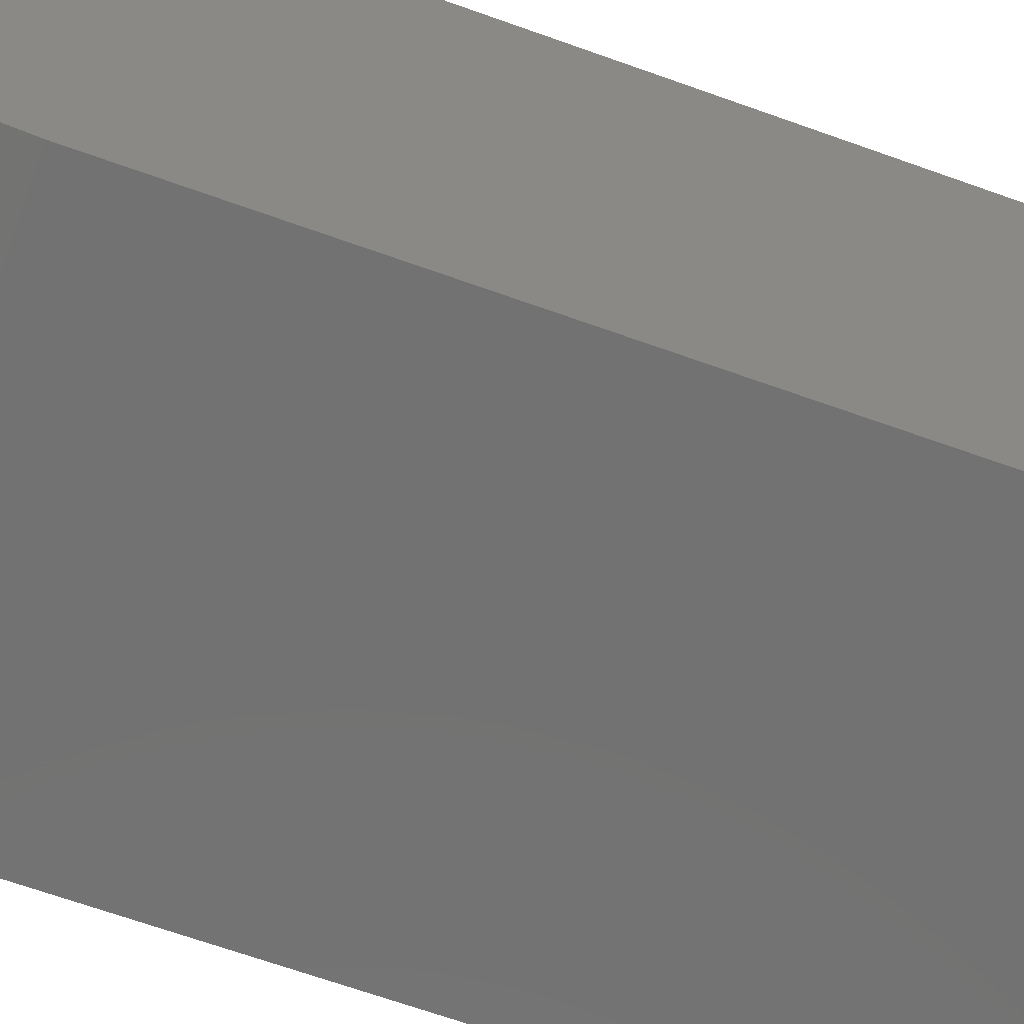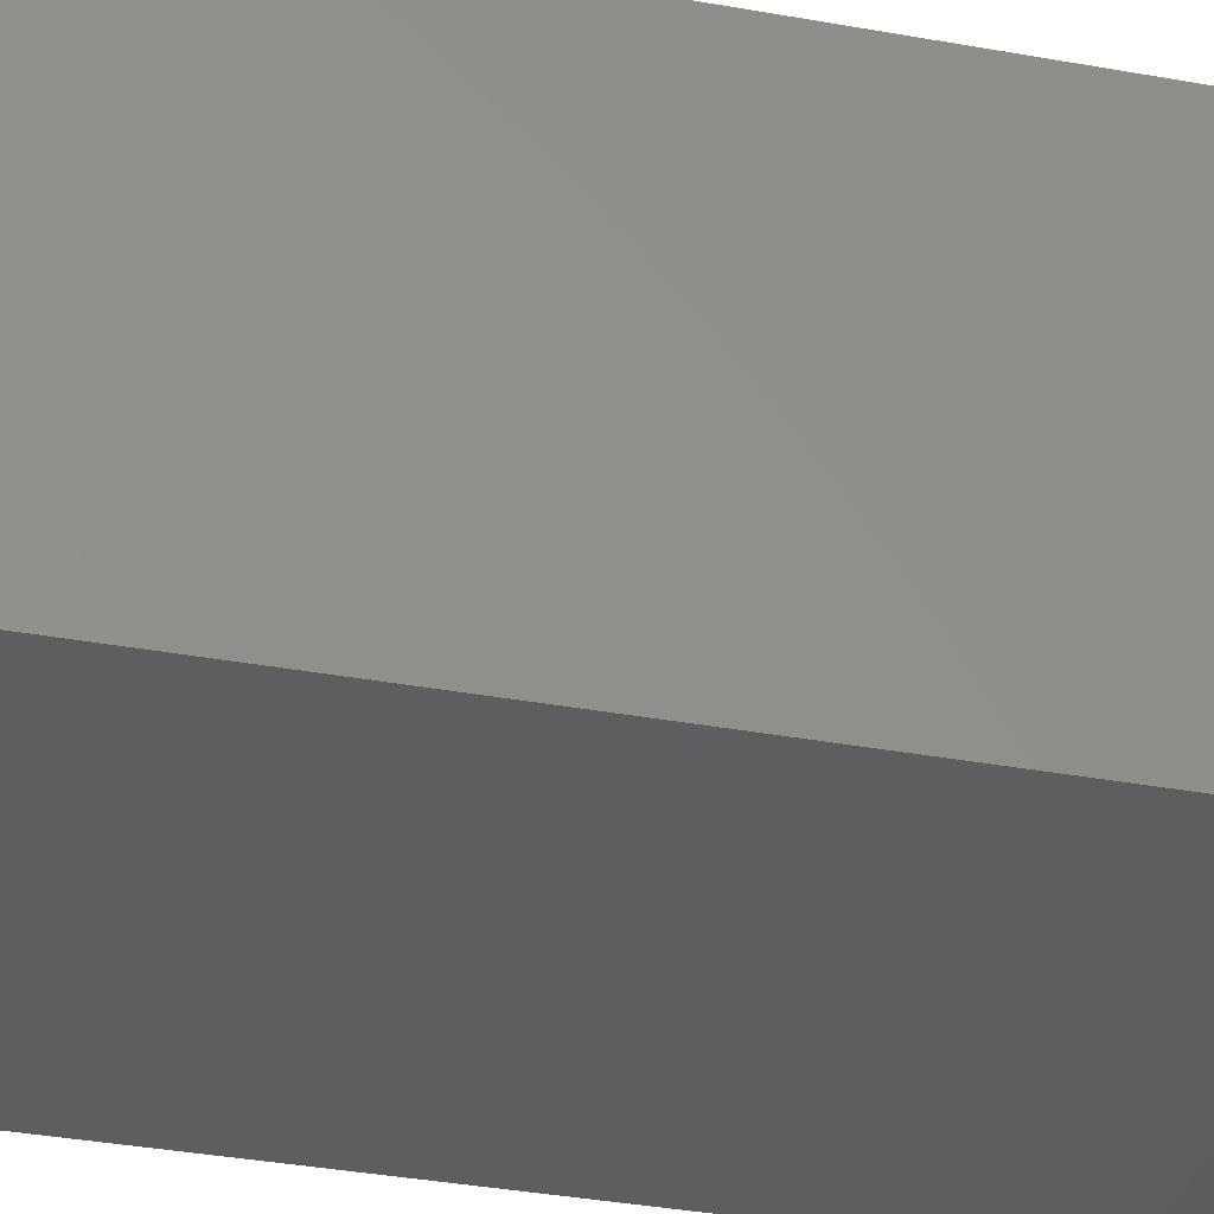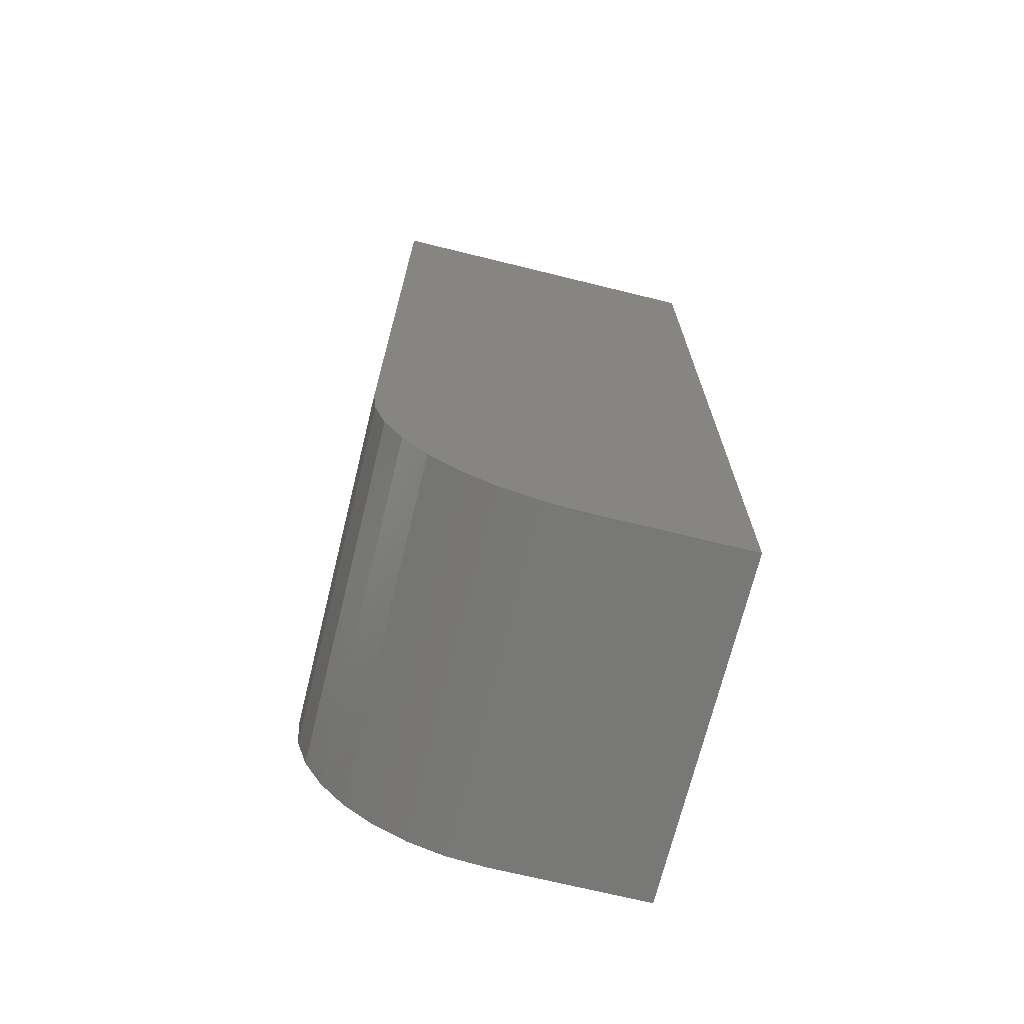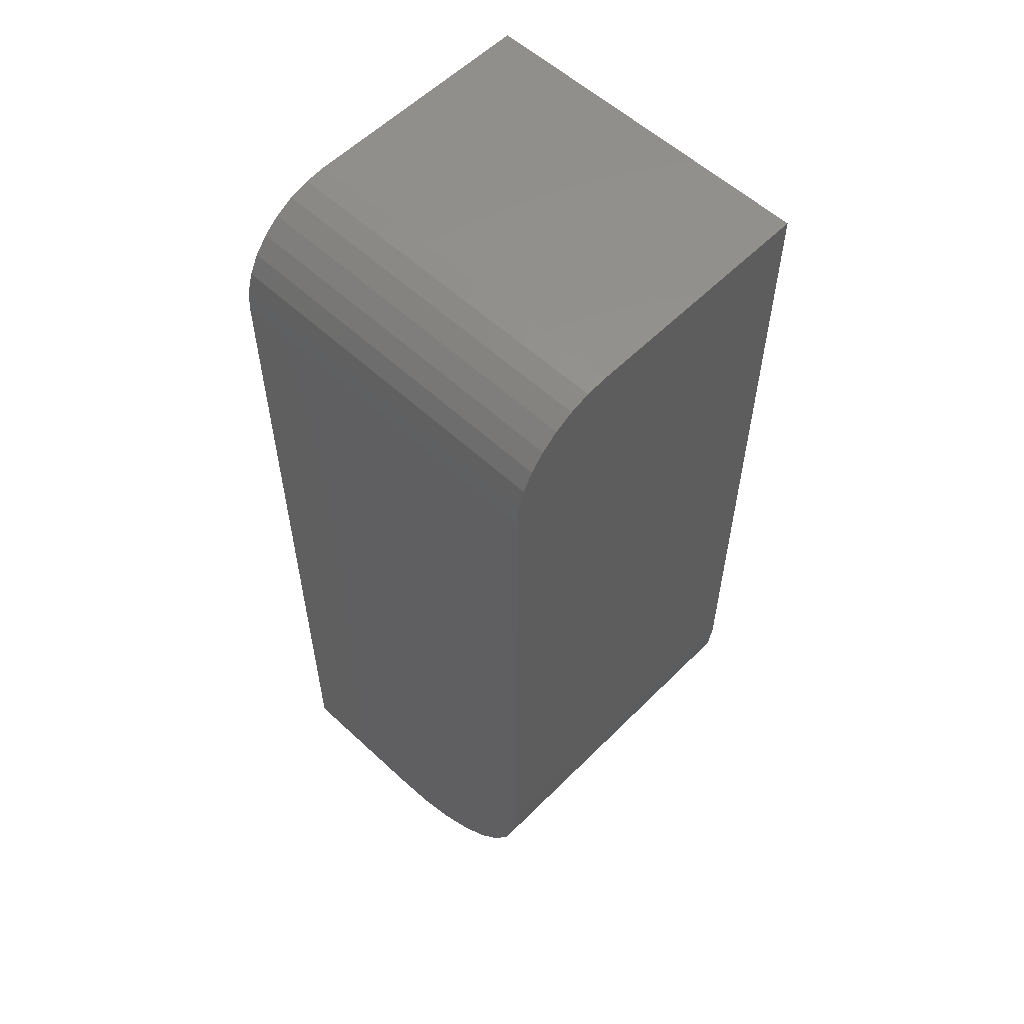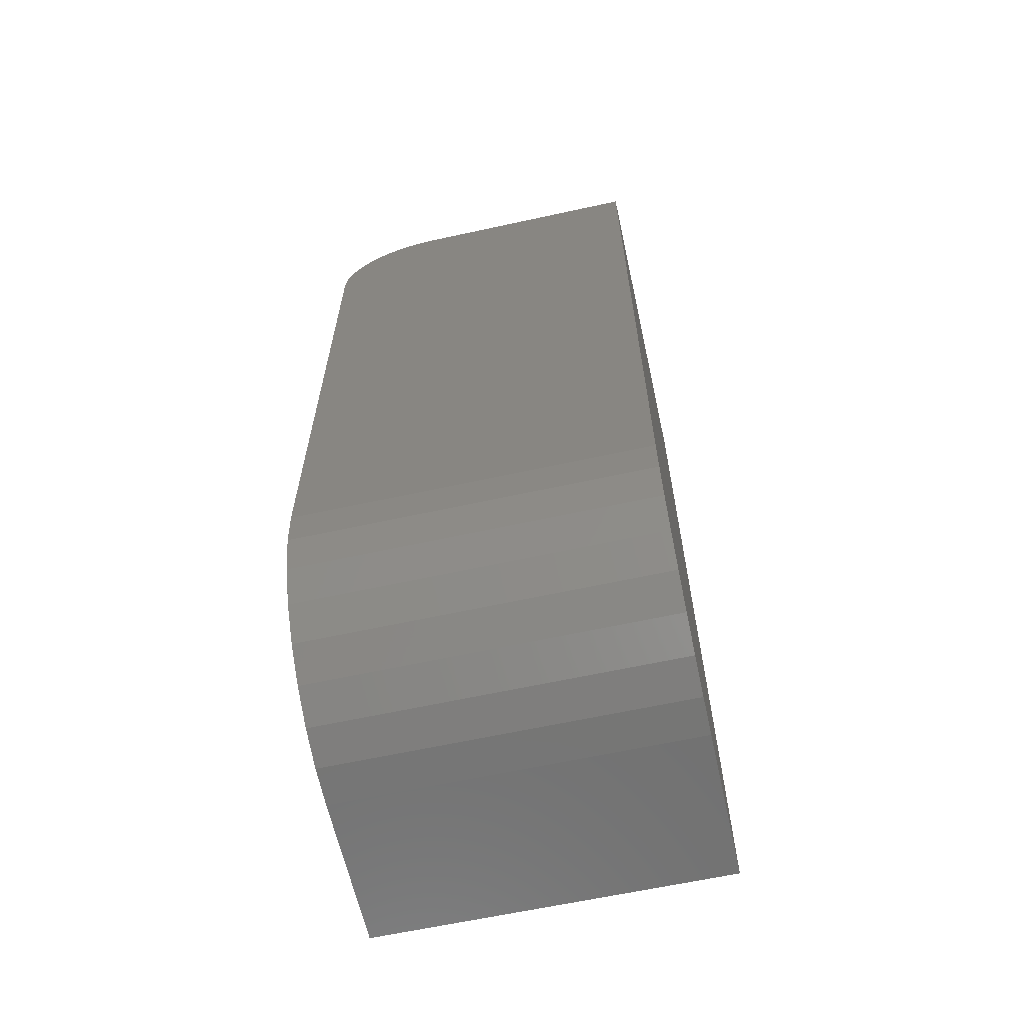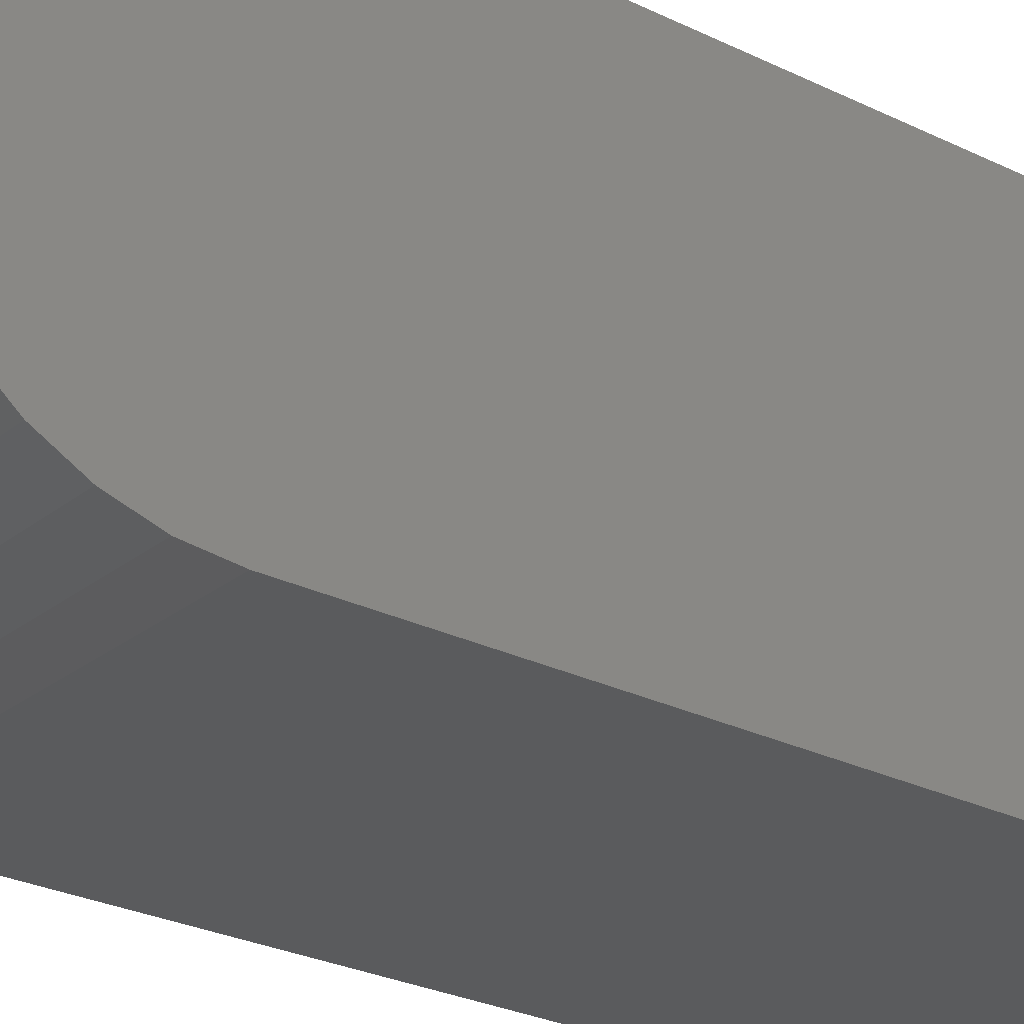
<metadata>
{"format":"stl","ext":"stl","renderer":"f3d","projection":"perspective","resolution":1024,"background":"white","views":[{"elev":-64.1,"azim":-110.2,"up":"+Y"},{"elev":-35.6,"azim":76.5,"up":"+Y"},{"elev":-70.5,"azim":76.2,"up":"+Z"},{"elev":56.8,"azim":-46.0,"up":"+Z"},{"elev":-62.9,"azim":12.5,"up":"+Z"},{"elev":-26.0,"azim":-128.4,"up":"+Y"}]}
</metadata>
<code>
# stl→obj: 40 verts, 76 faces
v -0.1406 0.01562 0
v -0.1406 -0.01486 0.003002
v -0.1406 0.1406 0
v -0.1406 -0.1406 0.1562
v -0.1406 -0.1406 0.6641
v -0.1406 0.1406 0.6641
v -0.1406 -0.04417 0.01189
v -0.1406 -0.07118 0.02633
v -0.1406 -0.09486 0.04576
v -0.1406 -0.1143 0.06944
v -0.1406 -0.1287 0.09646
v -0.1406 -0.1376 0.1258
v 0.1406 -0.1406 0.75
v -0.05469 -0.1406 0.75
v -0.07145 -0.1406 0.7483
v -0.08757 -0.1406 0.7435
v -0.1024 -0.1406 0.7355
v -0.1155 -0.1406 0.7248
v -0.1261 -0.1406 0.7118
v -0.1341 -0.1406 0.6969
v -0.139 -0.1406 0.6808
v 0.1406 -0.1406 0.1562
v -0.05469 0.1406 0.75
v 0.1406 0.1406 0.75
v 0.1406 0.1406 0
v -0.139 0.1406 0.6808
v -0.1341 0.1406 0.6969
v -0.1261 0.1406 0.7118
v -0.1155 0.1406 0.7248
v -0.1024 0.1406 0.7355
v -0.08757 0.1406 0.7435
v -0.07145 0.1406 0.7483
v 0.1406 0.01562 0
v 0.1406 -0.1376 0.1258
v 0.1406 -0.1287 0.09646
v 0.1406 -0.1143 0.06944
v 0.1406 -0.09486 0.04576
v 0.1406 -0.07118 0.02633
v 0.1406 -0.04417 0.01189
v 0.1406 -0.01486 0.003002
f 1 2 3
f 4 5 6
f 4 6 3
f 4 3 2
f 4 2 7
f 4 7 8
f 4 8 9
f 4 9 10
f 4 10 11
f 4 11 12
f 13 14 15
f 13 15 16
f 13 16 17
f 13 17 18
f 13 18 19
f 13 19 20
f 13 20 21
f 13 21 5
f 13 5 4
f 13 4 22
f 14 13 23
f 23 13 24
f 24 25 3
f 24 3 6
f 24 6 26
f 24 26 27
f 24 27 28
f 24 28 29
f 24 29 30
f 24 30 31
f 24 31 32
f 24 32 23
f 6 5 26
f 26 5 21
f 26 21 27
f 27 21 20
f 27 20 28
f 28 20 19
f 28 19 29
f 29 19 18
f 29 18 30
f 30 18 17
f 30 17 31
f 31 17 16
f 31 16 32
f 32 16 15
f 32 15 23
f 23 15 14
f 1 3 33
f 33 3 25
f 22 34 35
f 22 35 36
f 22 36 37
f 22 37 38
f 22 38 39
f 22 39 40
f 22 40 33
f 22 33 25
f 22 25 24
f 22 24 13
f 1 33 2
f 2 33 40
f 2 40 7
f 7 40 39
f 7 39 8
f 8 39 38
f 8 38 9
f 9 38 37
f 9 37 10
f 10 37 36
f 10 36 11
f 11 36 35
f 11 35 12
f 12 35 34
f 12 34 4
f 4 34 22

</code>
